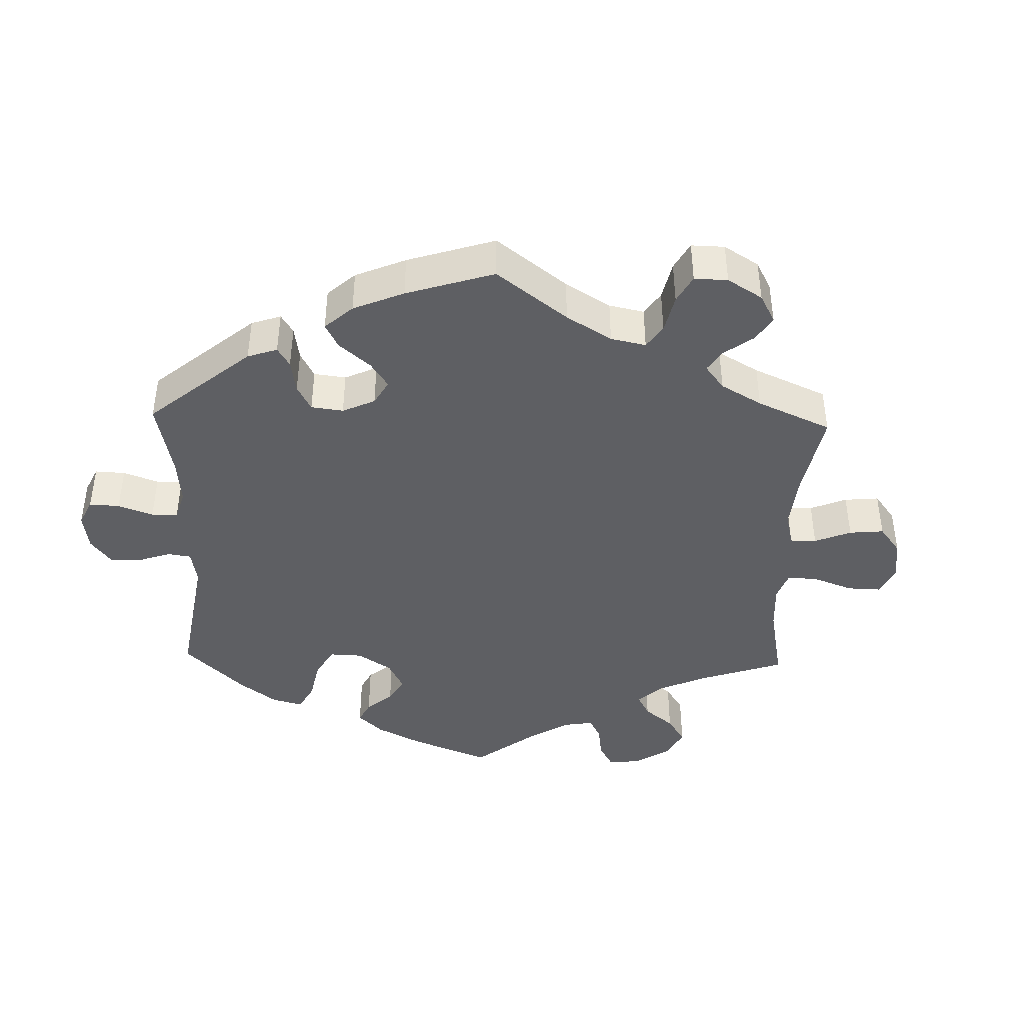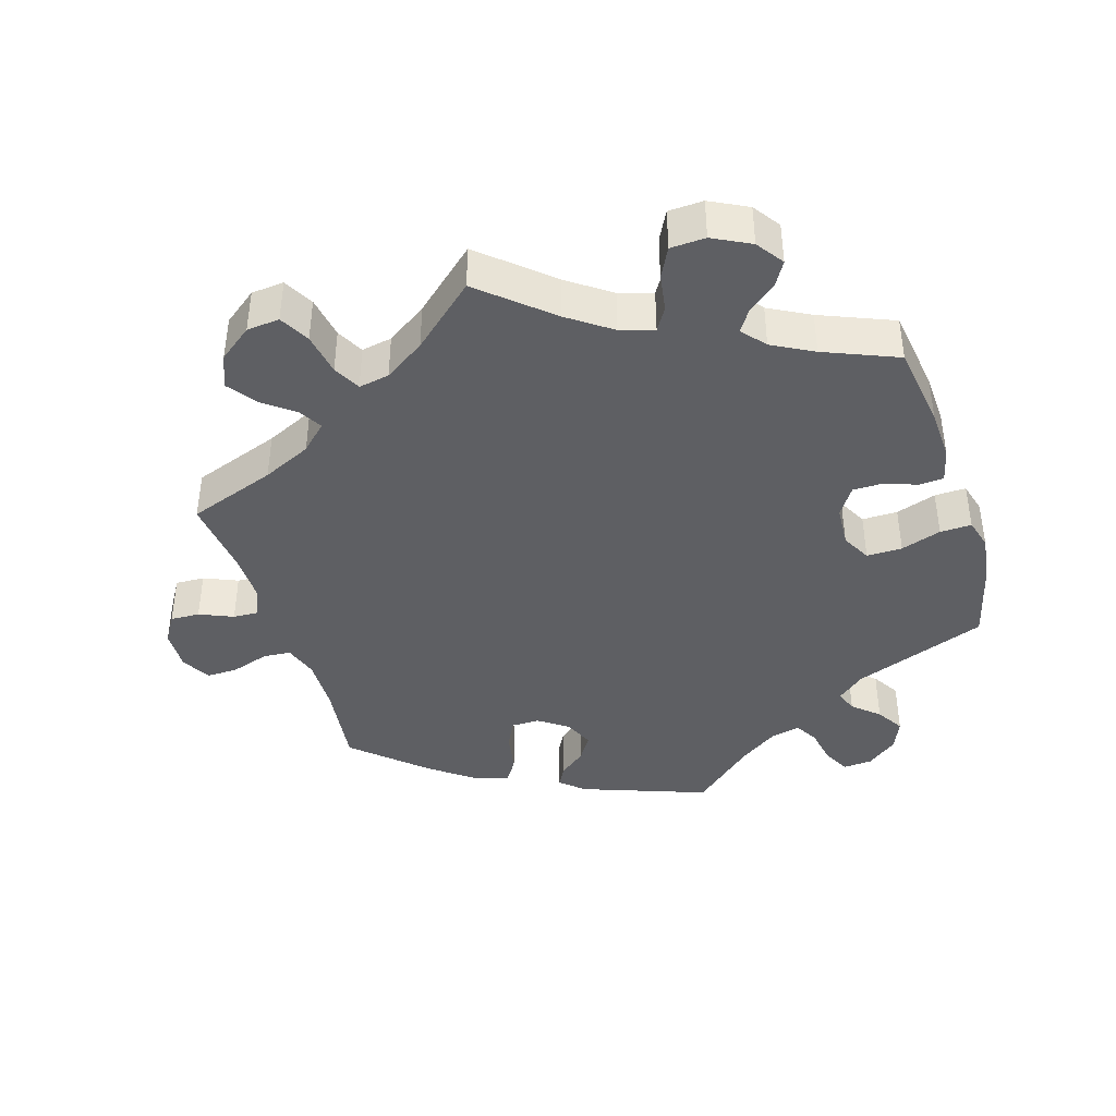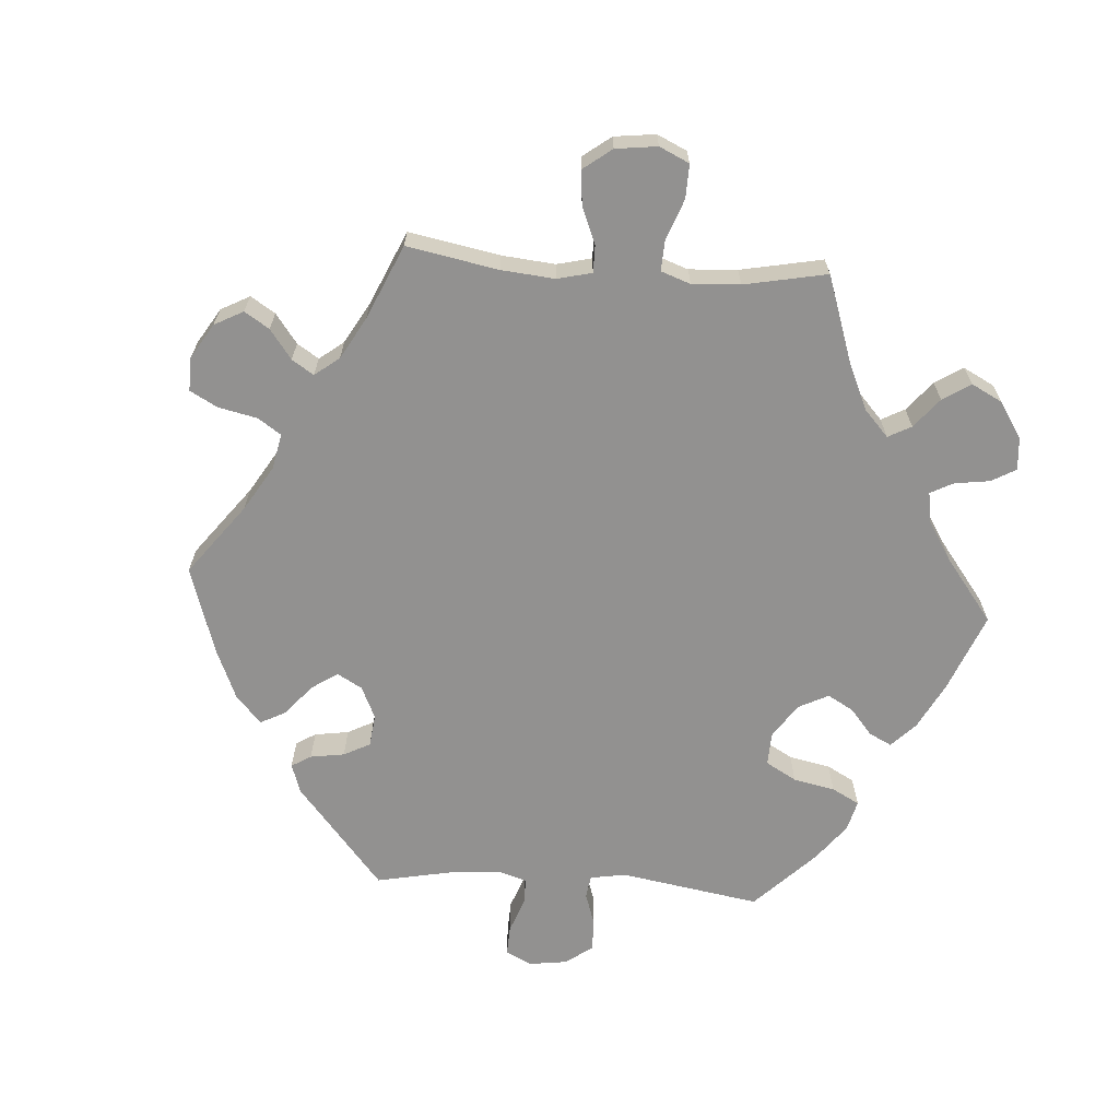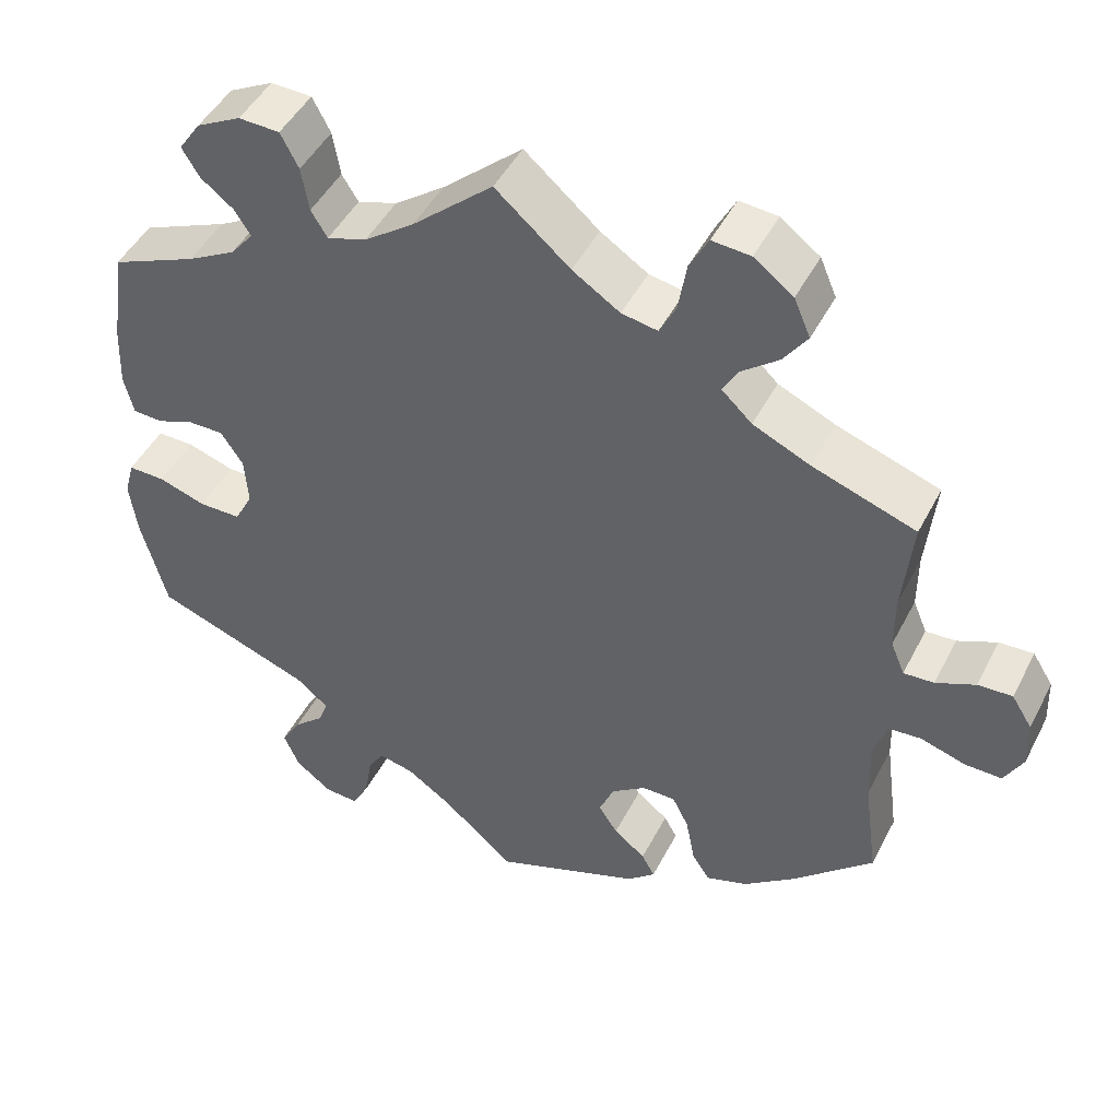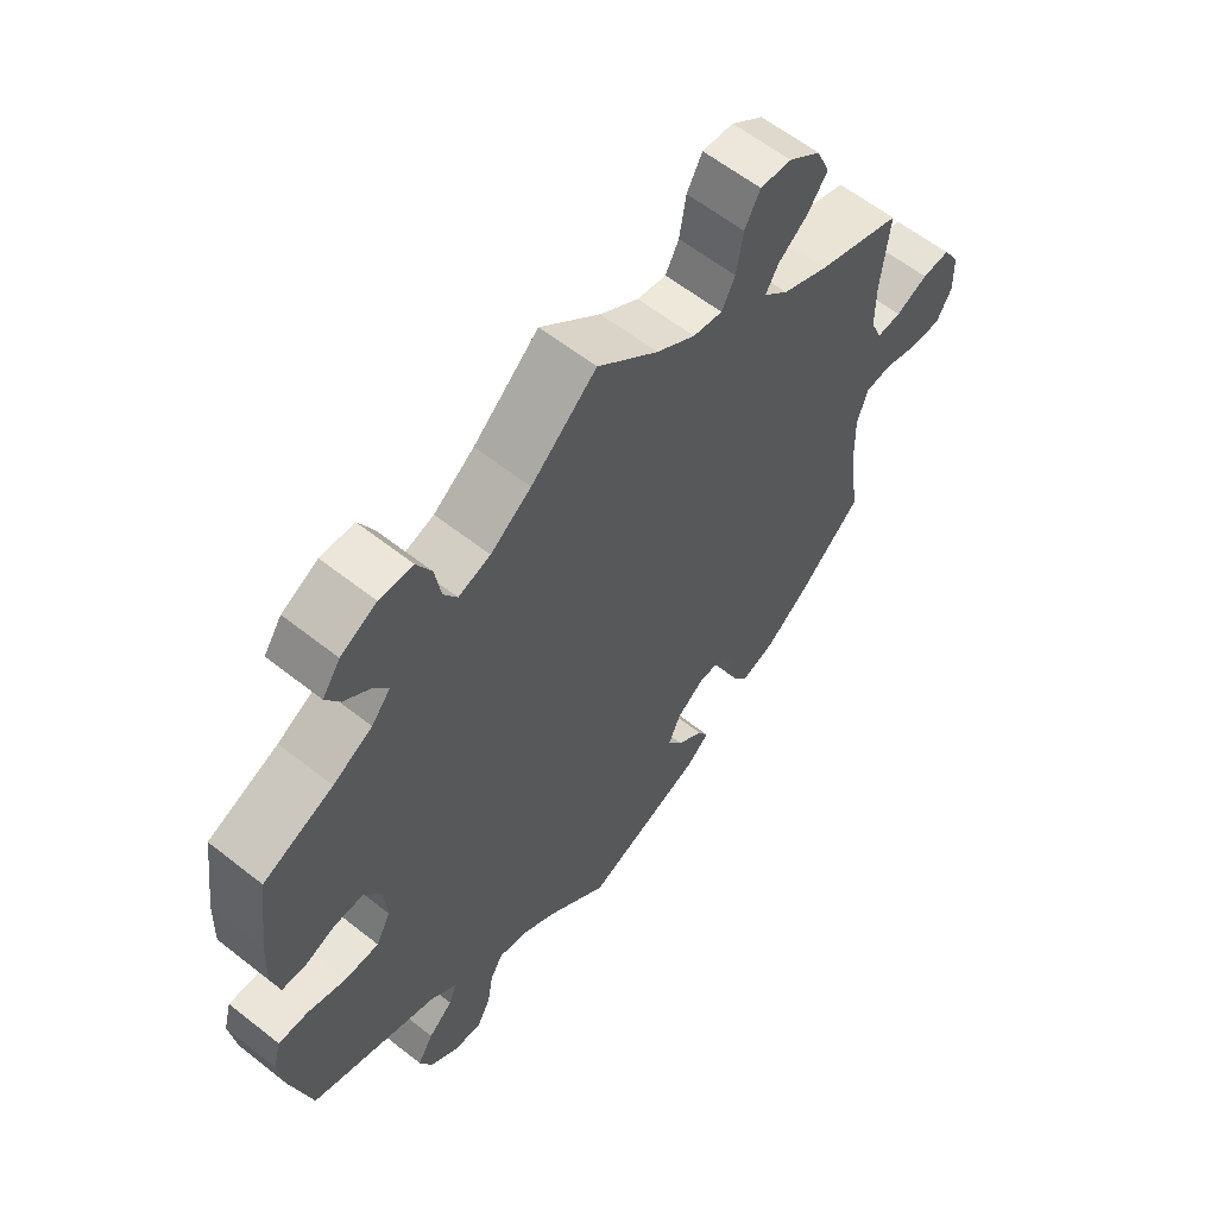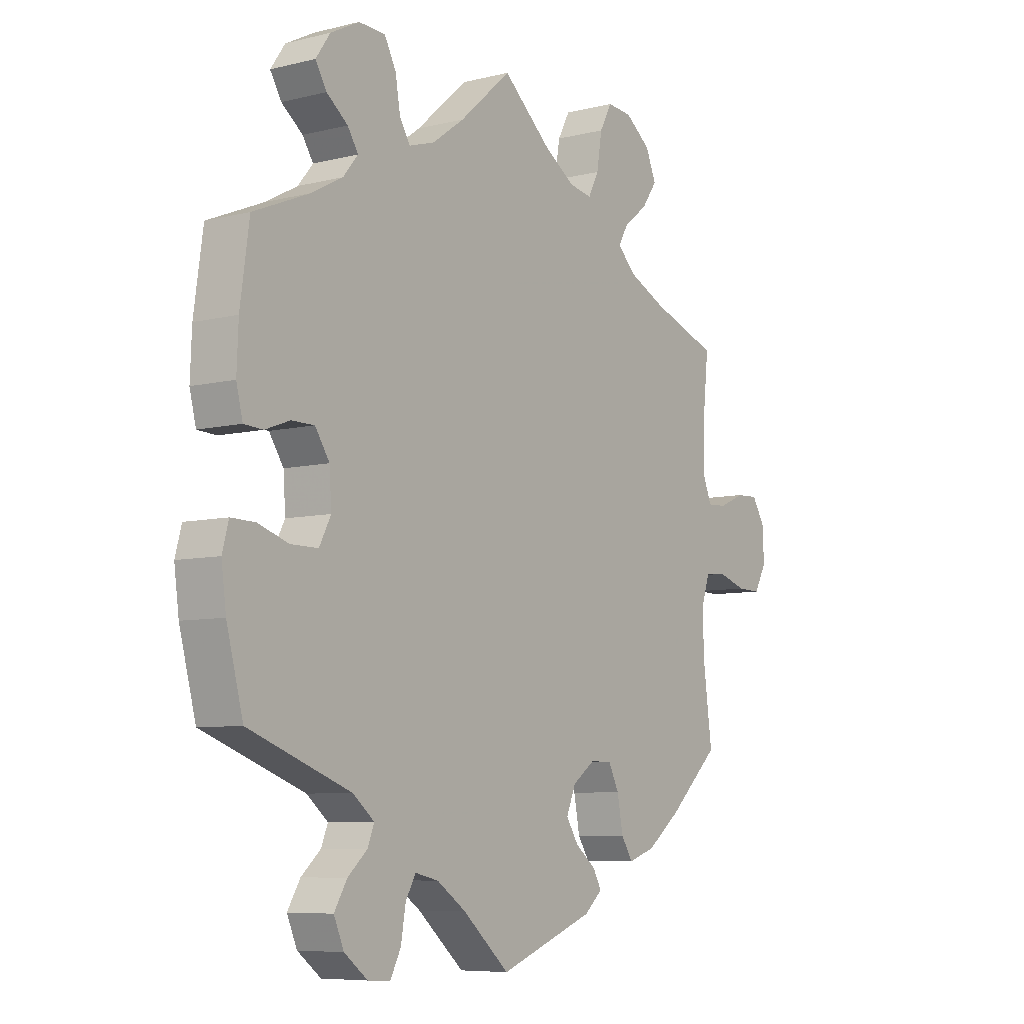
<metadata>
{"format":"obj","ext":"obj","renderer":"f3d","projection":"perspective","resolution":1024,"background":"white","views":[{"elev":-41.8,"azim":-121.7,"up":"+Y"},{"elev":-41.0,"azim":17.6,"up":"+Y"},{"elev":-66.1,"azim":-33.9,"up":"+Y"},{"elev":46.5,"azim":-153.9,"up":"+Z"},{"elev":60.3,"azim":128.9,"up":"+Z"},{"elev":-7.3,"azim":125.3,"up":"+Z"}]}
</metadata>
<code>
v -0.179 0.07 -0.511
v -0.213 0.07 -0.481
v -0.197 0.07 -0.452
v -0.158 0.07 -0.421
v -0.135 0.07 -0.385
v -0.153 0.07 -0.342
v -0.195 0.07 -0.312
v -0.236 0.07 -0.312
v -0.256 0.07 -0.352
v -0.267 0.07 -0.41
v -0.289 0.07 -0.444
v -0.34 0.07 -0.427
v -0.403 0.07 -0.379
v -0.501 0.07 -0.289
v -0.484 0.07 -0.162
v -0.482 0.07 -0.086
v -0.498 0.07 -0.037
v -0.538 0.07 -0.034
v -0.592 0.07 -0.051
v -0.637 0.07 -0.052
v -0.66 0.07 -0.01
v -0.658 0.07 0.049
v -0.633 0.07 0.089
v -0.591 0.07 0.087
v -0.543 0.07 0.066
v -0.506 0.07 0.064
v -0.489 0.07 0.105
v -0.489 0.07 0.173
v -0.501 0.07 0.289
v -0.375 0.07 0.333
v -0.305 0.07 0.365
v -0.268 0.07 0.4
v -0.287 0.07 0.433
v -0.332 0.07 0.468
v -0.361 0.07 0.509
v -0.341 0.07 0.556
v -0.293 0.07 0.592
v -0.246 0.07 0.596
v -0.223 0.07 0.553
v -0.213 0.07 0.492
v -0.193 0.07 0.453
v -0.149 0.07 0.461
v -0.091 0.07 0.499
v 0 0.07 0.578
v 0.098 0.07 0.492
v 0.159 0.07 0.448
v 0.207 0.07 0.433
v 0.227 0.07 0.465
v 0.236 0.07 0.519
v 0.258 0.07 0.561
v 0.308 0.07 0.563
v 0.362 0.07 0.535
v 0.389 0.07 0.496
v 0.368 0.07 0.461
v 0.328 0.07 0.43
v 0.308 0.07 0.399
v 0.336 0.07 0.365
v 0.395 0.07 0.333
v 0.5 0.07 0.289
v 0.517 0.07 0.168
v 0.52 0.07 0.094
v 0.508 0.07 0.046
v 0.472 0.07 0.044
v 0.426 0.07 0.061
v 0.383 0.07 0.061
v 0.356 0.07 0.02
v 0.352 0.07 -0.039
v 0.374 0.07 -0.081
v 0.425 0.07 -0.081
v 0.483 0.07 -0.062
v 0.528 0.07 -0.061
v 0.54 0.07 -0.105
v 0.531 0.07 -0.172
v 0.5 0.07 -0.289
v 0.308 0.07 -0.36
v 0.268 0.07 -0.393
v 0.28 0.07 -0.424
v 0.317 0.07 -0.457
v 0.341 0.07 -0.497
v 0.322 0.07 -0.541
v 0.278 0.07 -0.575
v 0.236 0.07 -0.578
v 0.216 0.07 -0.539
v 0.207 0.07 -0.486
v 0.188 0.07 -0.453
v 0.144 0.07 -0.463
v 0.089 0.07 -0.501
v 0.001 0.07 -0.578
v -0.179 0 -0.511
v -0.213 0 -0.481
v -0.197 0 -0.452
v -0.158 0 -0.421
v -0.135 0 -0.385
v -0.153 0 -0.342
v -0.195 0 -0.312
v -0.236 0 -0.312
v -0.256 0 -0.352
v -0.267 0 -0.41
v -0.289 0 -0.444
v -0.34 0 -0.427
v -0.403 0 -0.379
v -0.501 0 -0.289
v -0.484 0 -0.162
v -0.482 0 -0.086
v -0.498 0 -0.037
v -0.538 0 -0.034
v -0.592 0 -0.051
v -0.637 0 -0.052
v -0.66 0 -0.01
v -0.658 0 0.049
v -0.633 0 0.089
v -0.591 0 0.087
v -0.543 0 0.066
v -0.506 0 0.064
v -0.489 0 0.105
v -0.489 0 0.173
v -0.501 0 0.289
v -0.375 0 0.333
v -0.305 0 0.365
v -0.268 0 0.4
v -0.287 0 0.433
v -0.332 0 0.468
v -0.361 0 0.509
v -0.341 0 0.556
v -0.293 0 0.592
v -0.246 0 0.596
v -0.223 0 0.553
v -0.213 0 0.492
v -0.193 0 0.453
v -0.149 0 0.461
v -0.091 0 0.499
v 0 0 0.578
v 0.098 0 0.492
v 0.159 0 0.448
v 0.207 0 0.433
v 0.227 0 0.465
v 0.236 0 0.519
v 0.258 0 0.561
v 0.308 0 0.563
v 0.362 0 0.535
v 0.389 0 0.496
v 0.368 0 0.461
v 0.328 0 0.43
v 0.308 0 0.399
v 0.336 0 0.365
v 0.395 0 0.333
v 0.5 0 0.289
v 0.517 0 0.168
v 0.52 0 0.094
v 0.508 0 0.046
v 0.472 0 0.044
v 0.426 0 0.061
v 0.383 0 0.061
v 0.356 0 0.02
v 0.352 0 -0.039
v 0.374 0 -0.081
v 0.425 0 -0.081
v 0.483 0 -0.062
v 0.528 0 -0.061
v 0.54 0 -0.105
v 0.531 0 -0.172
v 0.5 0 -0.289
v 0.308 0 -0.36
v 0.268 0 -0.393
v 0.28 0 -0.424
v 0.317 0 -0.457
v 0.341 0 -0.497
v 0.322 0 -0.541
v 0.278 0 -0.575
v 0.236 0 -0.578
v 0.216 0 -0.539
v 0.207 0 -0.486
v 0.188 0 -0.453
v 0.144 0 -0.463
v 0.089 0 -0.501
v 0.001 0 -0.578
f 87 88 1 2
f 86 87 2 3
f 85 86 3 4
f 81 82 83 84
f 81 84 85
f 80 81 85
f 77 78 79 80
f 76 77 80 85
f 75 76 85 4
f 69 70 71 72
f 68 69 72 73
f 61 62 63 64
f 61 64 65
f 58 59 60 61
f 57 58 61 65
f 56 57 65 66
f 52 53 54 55
f 52 55 56
f 51 52 56
f 48 49 50 51
f 47 48 51 56
f 46 47 56 66
f 43 44 45
f 42 43 45 46
f 41 42 46 66
f 37 38 39 40
f 37 40 41
f 36 37 41
f 33 34 35 36
f 32 33 36 41
f 31 32 41 66
f 28 29 30
f 27 28 30 31
f 26 27 31 66
f 22 23 24 25
f 22 25 26
f 18 19 20 21
f 17 18 21 22
f 12 13 14 15
f 12 15 16
f 9 10 11 12
f 8 9 12 16
f 7 8 16 17
f 74 75 4 5
f 68 73 74 5
f 67 68 5 6
f 17 22 26 66
f 17 66 67
f 6 7 17 67
f 90 89 176 175
f 91 90 175 174
f 92 91 174 173
f 172 171 170 169
f 173 172 169
f 173 169 168
f 168 167 166 165
f 173 168 165 164
f 92 173 164 163
f 160 159 158 157
f 161 160 157 156
f 152 151 150 149
f 153 152 149
f 149 148 147 146
f 153 149 146 145
f 154 153 145 144
f 143 142 141 140
f 144 143 140
f 144 140 139
f 139 138 137 136
f 144 139 136 135
f 154 144 135 134
f 133 132 131
f 134 133 131 130
f 154 134 130 129
f 128 127 126 125
f 129 128 125
f 129 125 124
f 124 123 122 121
f 129 124 121 120
f 154 129 120 119
f 118 117 116
f 119 118 116 115
f 154 119 115 114
f 113 112 111 110
f 114 113 110
f 109 108 107 106
f 110 109 106 105
f 103 102 101 100
f 104 103 100
f 100 99 98 97
f 104 100 97 96
f 105 104 96 95
f 93 92 163 162
f 93 162 161 156
f 94 93 156 155
f 154 114 110 105
f 155 154 105
f 155 105 95 94
f 1 89 90 2
f 2 90 91 3
f 3 91 92 4
f 4 92 93 5
f 5 93 94 6
f 6 94 95 7
f 7 95 96 8
f 8 96 97 9
f 9 97 98 10
f 10 98 99 11
f 11 99 100 12
f 12 100 101 13
f 13 101 102 14
f 14 102 103 15
f 15 103 104 16
f 16 104 105 17
f 17 105 106 18
f 18 106 107 19
f 19 107 108 20
f 20 108 109 21
f 21 109 110 22
f 22 110 111 23
f 23 111 112 24
f 24 112 113 25
f 25 113 114 26
f 26 114 115 27
f 27 115 116 28
f 28 116 117 29
f 29 117 118 30
f 30 118 119 31
f 31 119 120 32
f 32 120 121 33
f 33 121 122 34
f 34 122 123 35
f 35 123 124 36
f 36 124 125 37
f 37 125 126 38
f 38 126 127 39
f 39 127 128 40
f 40 128 129 41
f 41 129 130 42
f 42 130 131 43
f 43 131 132 44
f 44 132 133 45
f 45 133 134 46
f 46 134 135 47
f 47 135 136 48
f 48 136 137 49
f 49 137 138 50
f 50 138 139 51
f 51 139 140 52
f 52 140 141 53
f 53 141 142 54
f 54 142 143 55
f 55 143 144 56
f 56 144 145 57
f 57 145 146 58
f 58 146 147 59
f 59 147 148 60
f 60 148 149 61
f 61 149 150 62
f 62 150 151 63
f 63 151 152 64
f 64 152 153 65
f 65 153 154 66
f 66 154 155 67
f 67 155 156 68
f 68 156 157 69
f 69 157 158 70
f 70 158 159 71
f 71 159 160 72
f 72 160 161 73
f 73 161 162 74
f 74 162 163 75
f 75 163 164 76
f 76 164 165 77
f 77 165 166 78
f 78 166 167 79
f 79 167 168 80
f 80 168 169 81
f 81 169 170 82
f 82 170 171 83
f 83 171 172 84
f 84 172 173 85
f 85 173 174 86
f 86 174 175 87
f 87 175 176 88
f 88 176 89 1

</code>
